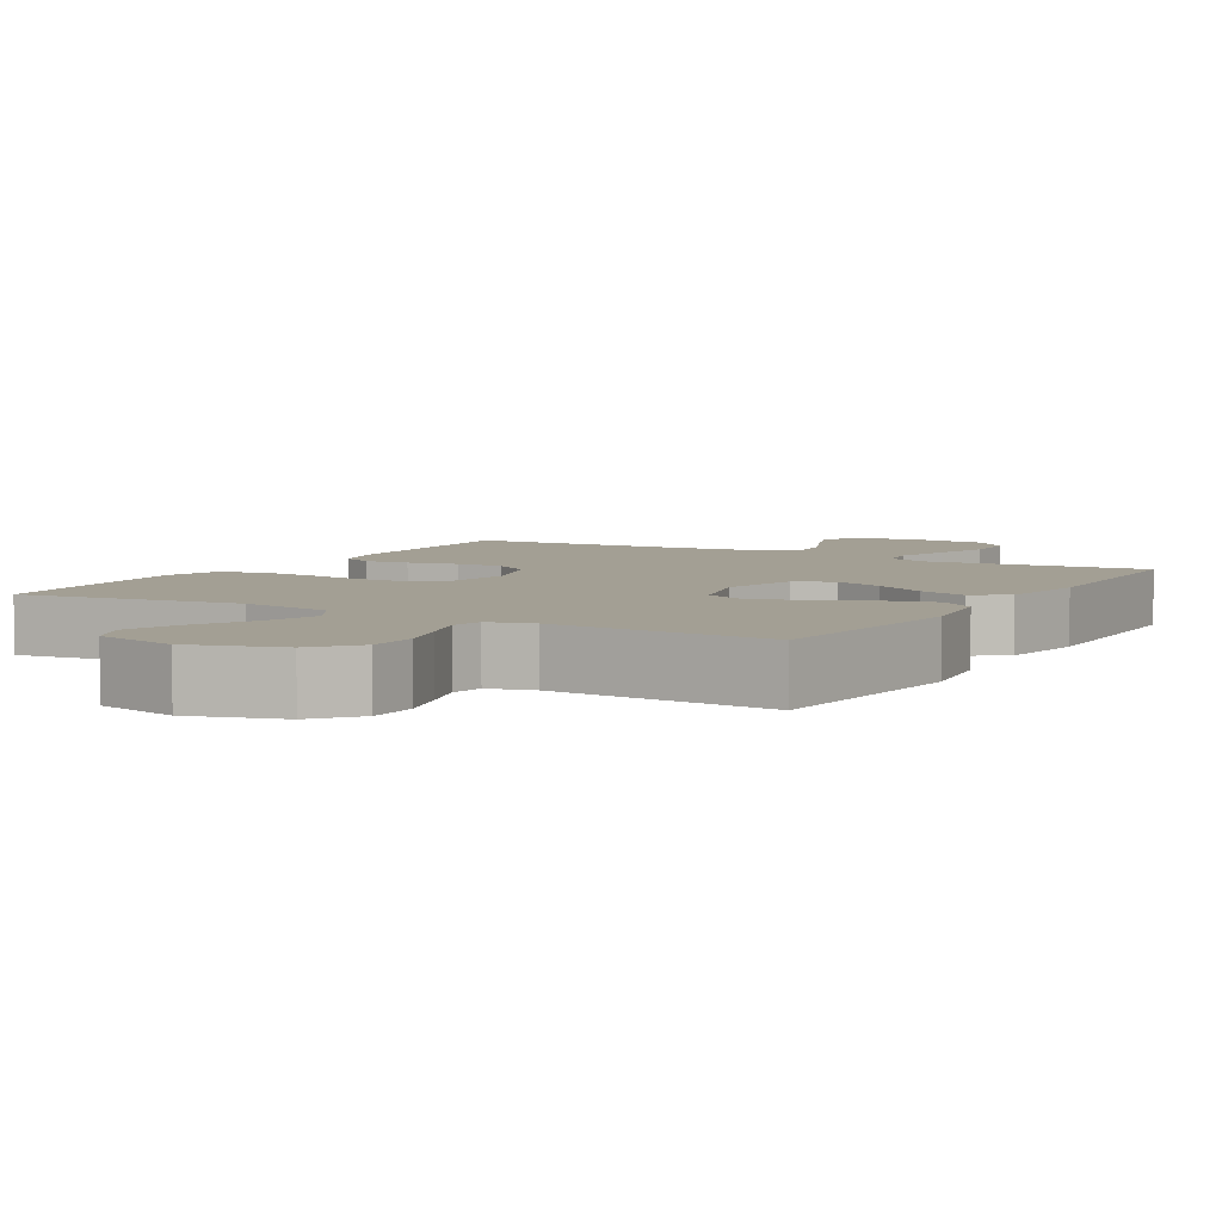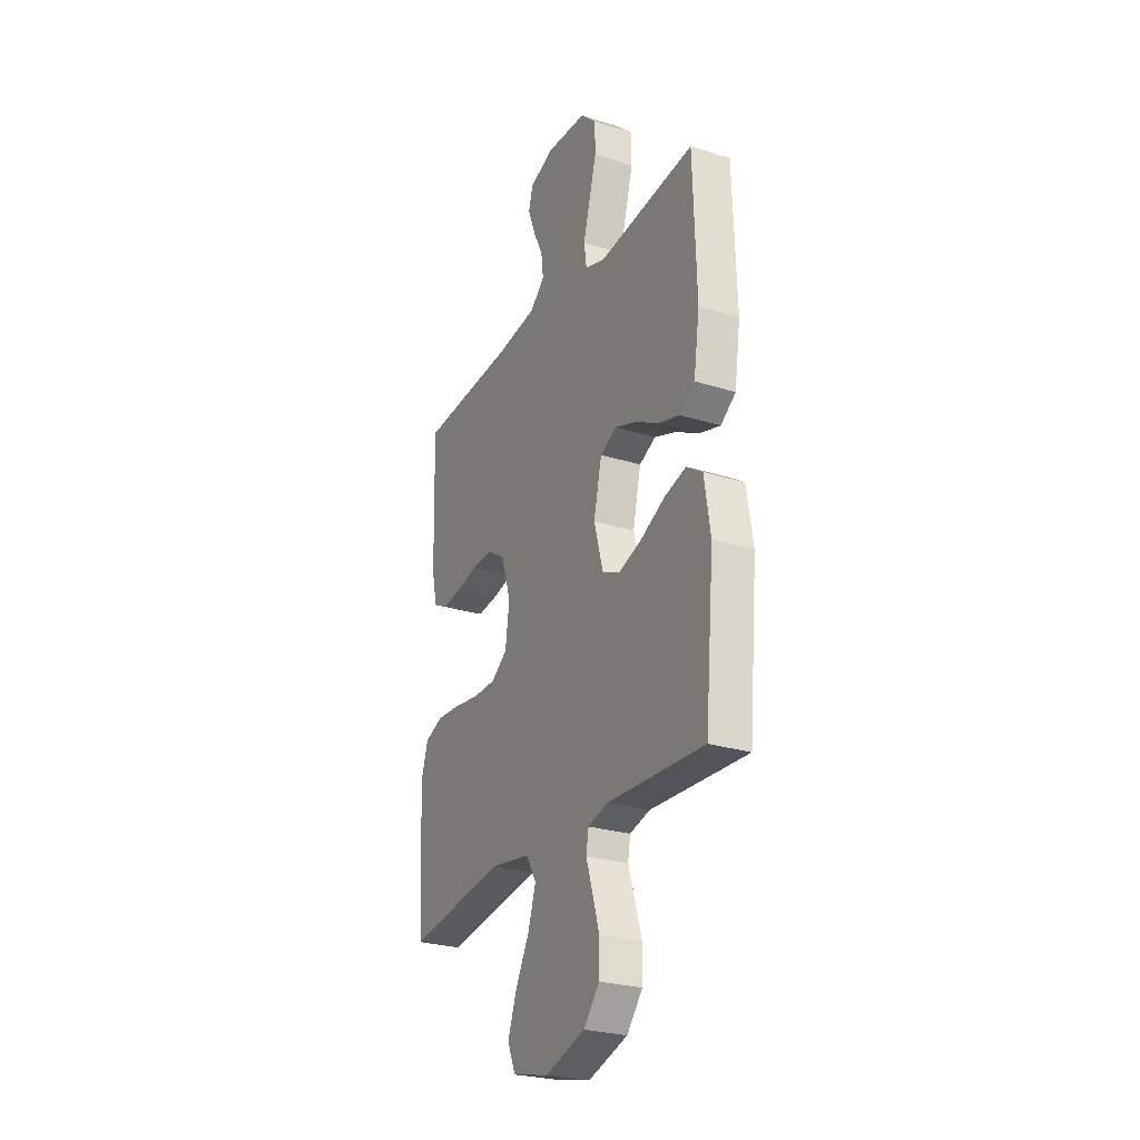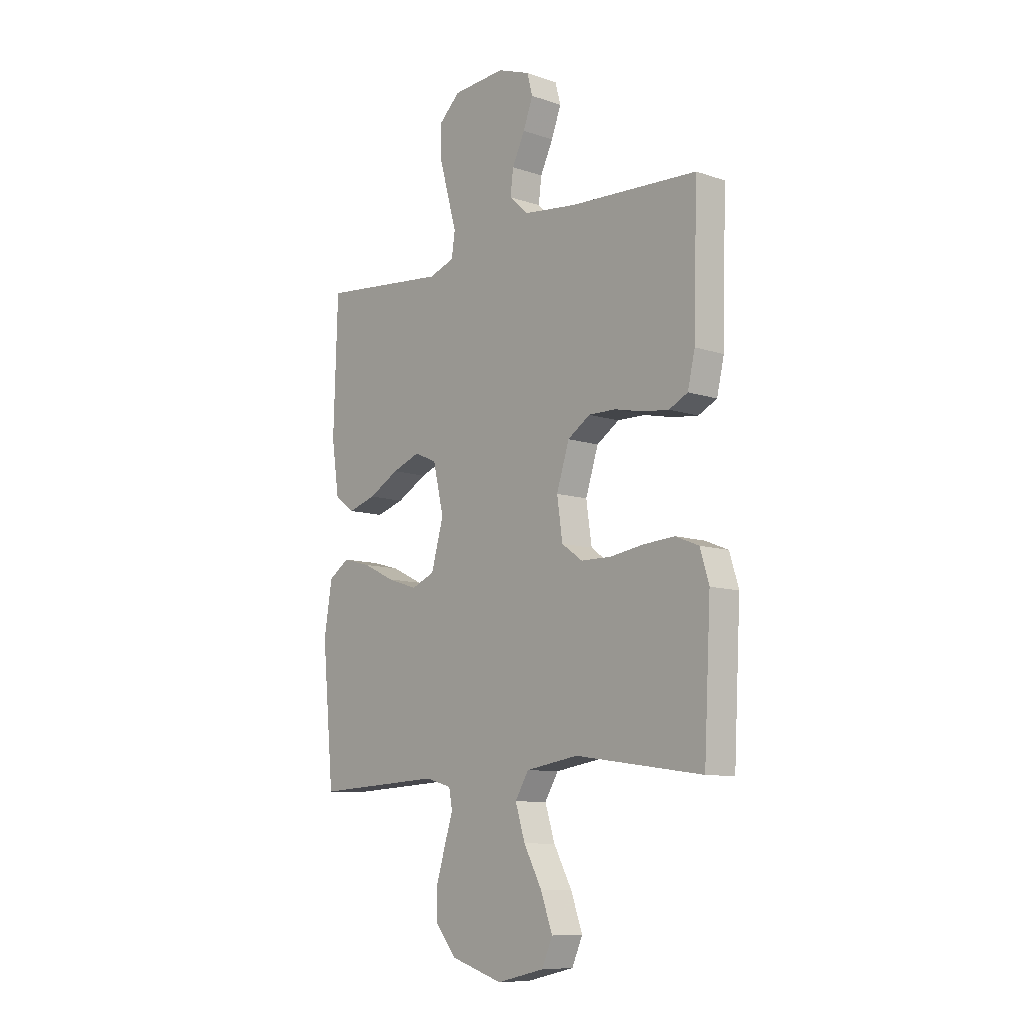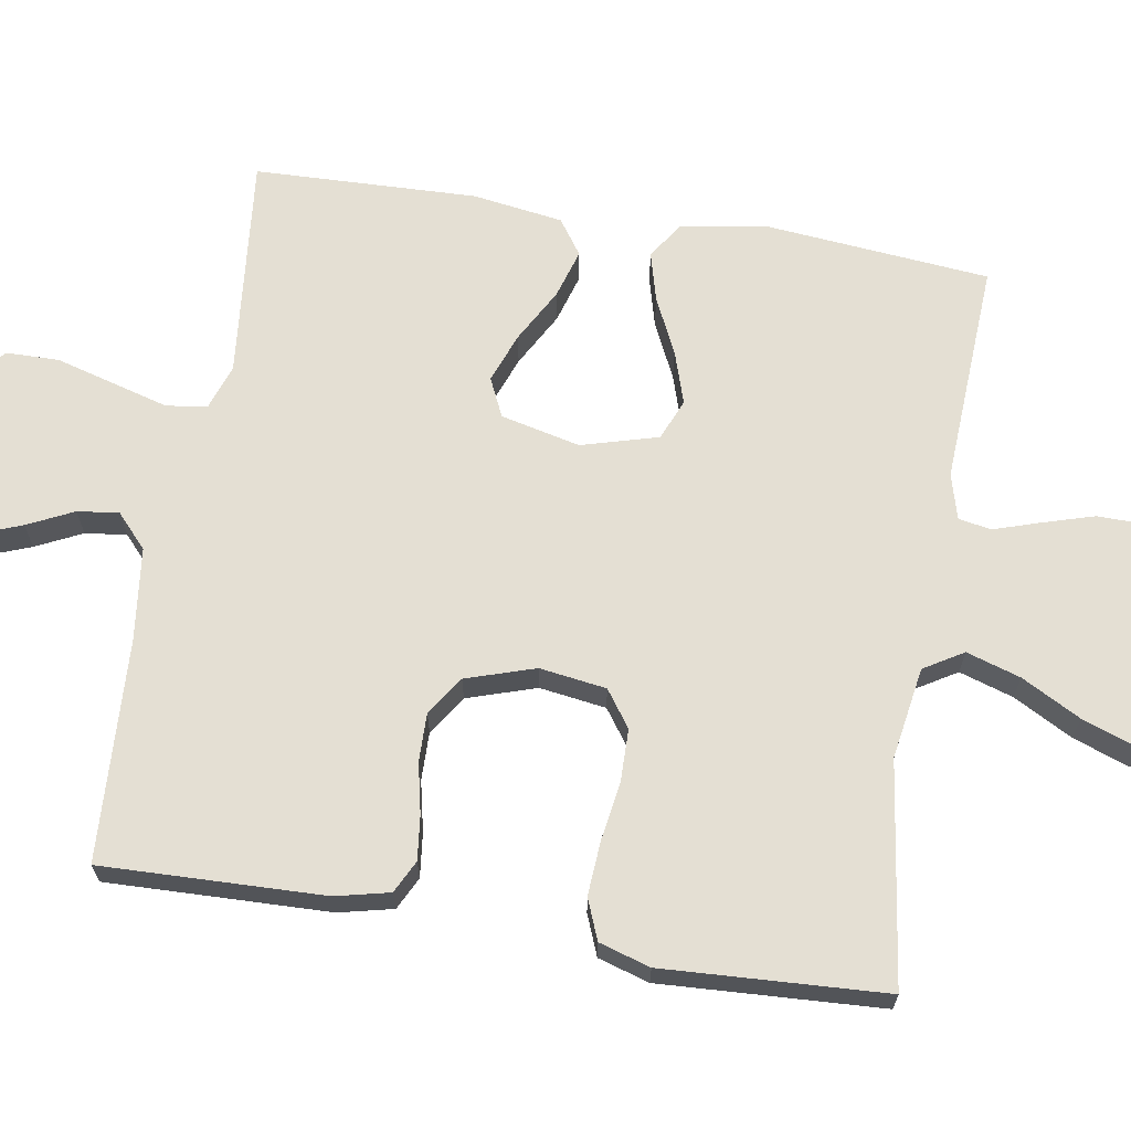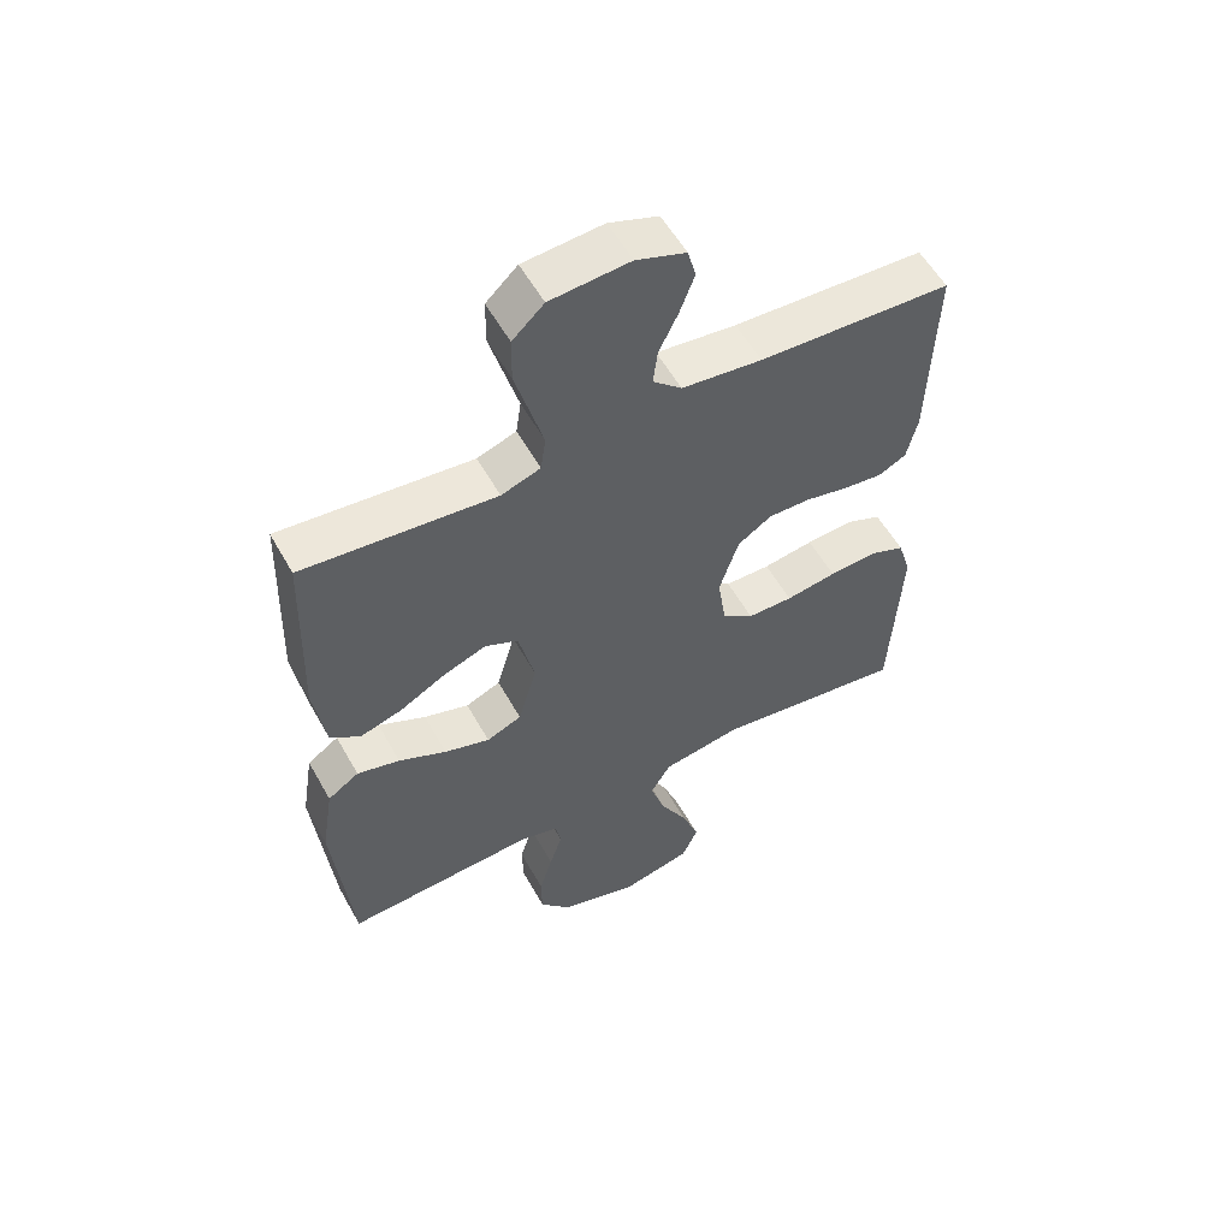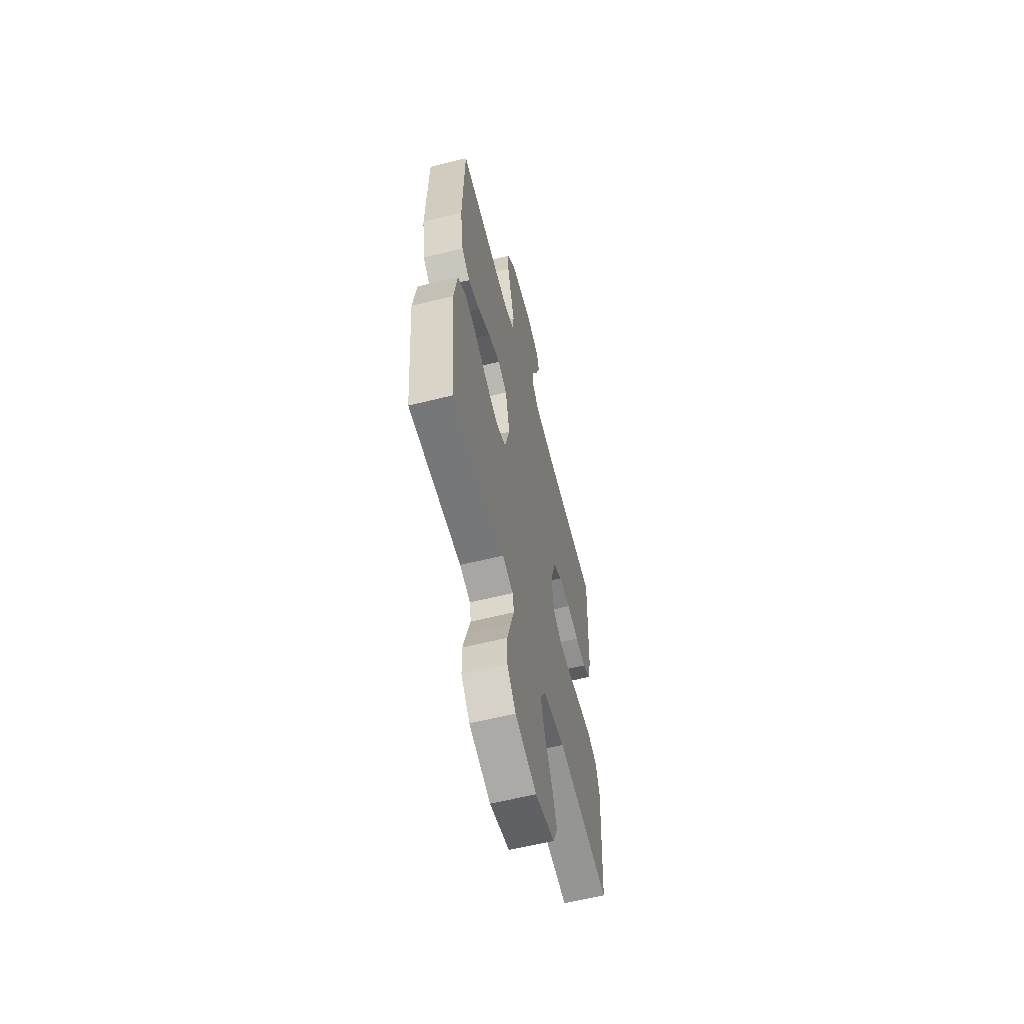
<metadata>
{"format":"obj","ext":"obj","renderer":"f3d","projection":"perspective","resolution":1024,"background":"white","views":[{"elev":5.4,"azim":-149.5,"up":"+Y"},{"elev":-26.4,"azim":-116.3,"up":"+Z"},{"elev":-9.6,"azim":48.8,"up":"+Z"},{"elev":66.7,"azim":99.4,"up":"+Y"},{"elev":56.5,"azim":-29.0,"up":"+Z"},{"elev":-59.9,"azim":-75.7,"up":"+Z"}]}
</metadata>
<code>
v -0.5 0.07 -0.5
v -0.528 0.07 -0.2
v -0.509 0.07 -0.082
v -0.46 0.07 -0.049
v -0.393 0.07 -0.067
v -0.318 0.07 -0.103
v -0.247 0.07 -0.126
v -0.192 0.07 -0.103
v -0.163 0.07 0
v -0.188 0.07 0.107
v -0.24 0.07 0.131
v -0.307 0.07 0.106
v -0.379 0.07 0.066
v -0.445 0.07 0.046
v -0.492 0.07 0.079
v -0.51 0.07 0.2
v -0.5 0.07 0.5
v -0.2 0.07 0.47
v -0.139 0.07 0.491
v -0.131 0.07 0.546
v -0.152 0.07 0.621
v -0.174 0.07 0.7
v -0.173 0.07 0.771
v -0.124 0.07 0.817
v 0 0.07 0.826
v 0.077 0.07 0.798
v 0.09 0.07 0.75
v 0.067 0.07 0.689
v 0.037 0.07 0.627
v 0.03 0.07 0.571
v 0.075 0.07 0.53
v 0.2 0.07 0.515
v 0.5 0.07 0.5
v 0.491 0.07 0.2
v 0.474 0.07 0.127
v 0.43 0.07 0.105
v 0.37 0.07 0.112
v 0.302 0.07 0.127
v 0.237 0.07 0.128
v 0.184 0.07 0.093
v 0.154 0.07 0
v 0.167 0.07 -0.09
v 0.216 0.07 -0.125
v 0.287 0.07 -0.126
v 0.366 0.07 -0.114
v 0.44 0.07 -0.109
v 0.495 0.07 -0.131
v 0.516 0.07 -0.2
v 0.5 0.07 -0.5
v 0.2 0.07 -0.458
v 0.076 0.07 -0.478
v 0.044 0.07 -0.531
v 0.067 0.07 -0.604
v 0.11 0.07 -0.684
v 0.137 0.07 -0.759
v 0.112 0.07 -0.816
v 0 0.07 -0.842
v -0.122 0.07 -0.804
v -0.171 0.07 -0.746
v -0.172 0.07 -0.677
v -0.151 0.07 -0.607
v -0.131 0.07 -0.545
v -0.139 0.07 -0.501
v -0.2 0.07 -0.484
v -0.5 0 -0.5
v -0.528 0 -0.2
v -0.509 0 -0.082
v -0.46 0 -0.049
v -0.393 0 -0.067
v -0.318 0 -0.103
v -0.247 0 -0.126
v -0.192 0 -0.103
v -0.163 0 0
v -0.188 0 0.107
v -0.24 0 0.131
v -0.307 0 0.106
v -0.379 0 0.066
v -0.445 0 0.046
v -0.492 0 0.079
v -0.51 0 0.2
v -0.5 0 0.5
v -0.2 0 0.47
v -0.139 0 0.491
v -0.131 0 0.546
v -0.152 0 0.621
v -0.174 0 0.7
v -0.173 0 0.771
v -0.124 0 0.817
v 0 0 0.826
v 0.077 0 0.798
v 0.09 0 0.75
v 0.067 0 0.689
v 0.037 0 0.627
v 0.03 0 0.571
v 0.075 0 0.53
v 0.2 0 0.515
v 0.5 0 0.5
v 0.491 0 0.2
v 0.474 0 0.127
v 0.43 0 0.105
v 0.37 0 0.112
v 0.302 0 0.127
v 0.237 0 0.128
v 0.184 0 0.093
v 0.154 0 0
v 0.167 0 -0.09
v 0.216 0 -0.125
v 0.287 0 -0.126
v 0.366 0 -0.114
v 0.44 0 -0.109
v 0.495 0 -0.131
v 0.516 0 -0.2
v 0.5 0 -0.5
v 0.2 0 -0.458
v 0.076 0 -0.478
v 0.044 0 -0.531
v 0.067 0 -0.604
v 0.11 0 -0.684
v 0.137 0 -0.759
v 0.112 0 -0.816
v 0 0 -0.842
v -0.122 0 -0.804
v -0.171 0 -0.746
v -0.172 0 -0.677
v -0.151 0 -0.607
v -0.131 0 -0.545
v -0.139 0 -0.501
v -0.2 0 -0.484
f 60 61 62
f 59 60 62
f 58 59 62
f 57 58 62
f 56 57 62
f 55 56 62
f 54 55 62
f 53 54 62
f 52 53 62 63
f 51 52 63 64
f 48 49 50
f 47 48 50
f 46 47 50
f 45 46 50
f 44 45 50
f 50 51 64
f 44 50 64
f 43 44 64
f 36 37 38
f 35 36 38
f 34 35 38
f 33 34 38
f 32 33 38
f 31 32 38 39
f 30 31 39 40
f 27 28 29
f 26 27 29
f 25 26 29
f 24 25 29
f 23 24 29
f 22 23 29
f 21 22 29
f 20 21 29
f 19 20 29 30
f 16 17 18
f 15 16 18
f 14 15 18
f 13 14 18
f 12 13 18
f 11 12 18 19
f 30 40 41
f 19 30 41
f 11 19 41
f 10 11 41
f 4 5 6
f 3 4 6
f 2 3 6
f 1 2 6
f 64 1 6
f 64 6 7
f 64 7 8
f 43 64 8
f 42 43 8
f 9 10 41 42
f 8 9 42
f 126 125 124
f 126 124 123
f 126 123 122
f 126 122 121
f 126 121 120
f 126 120 119
f 126 119 118
f 126 118 117
f 127 126 117 116
f 128 127 116 115
f 114 113 112
f 114 112 111
f 114 111 110
f 114 110 109
f 114 109 108
f 128 115 114
f 128 114 108
f 128 108 107
f 102 101 100
f 102 100 99
f 102 99 98
f 102 98 97
f 102 97 96
f 103 102 96 95
f 104 103 95 94
f 93 92 91
f 93 91 90
f 93 90 89
f 93 89 88
f 93 88 87
f 93 87 86
f 93 86 85
f 93 85 84
f 94 93 84 83
f 82 81 80
f 82 80 79
f 82 79 78
f 82 78 77
f 82 77 76
f 83 82 76 75
f 105 104 94
f 105 94 83
f 105 83 75
f 105 75 74
f 70 69 68
f 70 68 67
f 70 67 66
f 70 66 65
f 70 65 128
f 71 70 128
f 72 71 128
f 72 128 107
f 72 107 106
f 106 105 74 73
f 106 73 72
f 1 65 66 2
f 2 66 67 3
f 3 67 68 4
f 4 68 69 5
f 5 69 70 6
f 6 70 71 7
f 7 71 72 8
f 8 72 73 9
f 9 73 74 10
f 10 74 75 11
f 11 75 76 12
f 12 76 77 13
f 13 77 78 14
f 14 78 79 15
f 15 79 80 16
f 16 80 81 17
f 17 81 82 18
f 18 82 83 19
f 19 83 84 20
f 20 84 85 21
f 21 85 86 22
f 22 86 87 23
f 23 87 88 24
f 24 88 89 25
f 25 89 90 26
f 26 90 91 27
f 27 91 92 28
f 28 92 93 29
f 29 93 94 30
f 30 94 95 31
f 31 95 96 32
f 32 96 97 33
f 33 97 98 34
f 34 98 99 35
f 35 99 100 36
f 36 100 101 37
f 37 101 102 38
f 38 102 103 39
f 39 103 104 40
f 40 104 105 41
f 41 105 106 42
f 42 106 107 43
f 43 107 108 44
f 44 108 109 45
f 45 109 110 46
f 46 110 111 47
f 47 111 112 48
f 48 112 113 49
f 49 113 114 50
f 50 114 115 51
f 51 115 116 52
f 52 116 117 53
f 53 117 118 54
f 54 118 119 55
f 55 119 120 56
f 56 120 121 57
f 57 121 122 58
f 58 122 123 59
f 59 123 124 60
f 60 124 125 61
f 61 125 126 62
f 62 126 127 63
f 63 127 128 64
f 64 128 65 1

</code>
